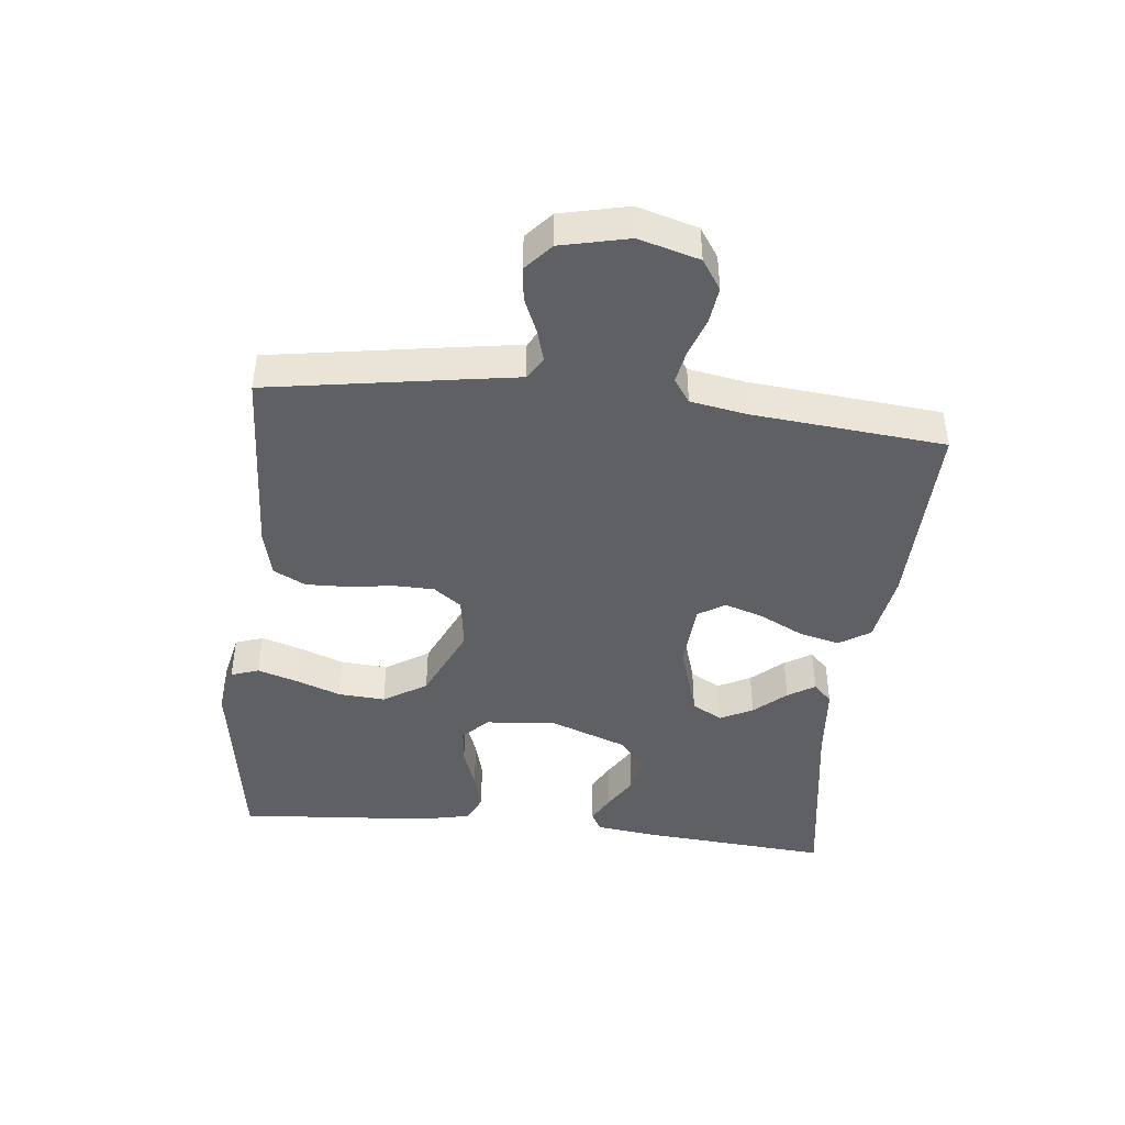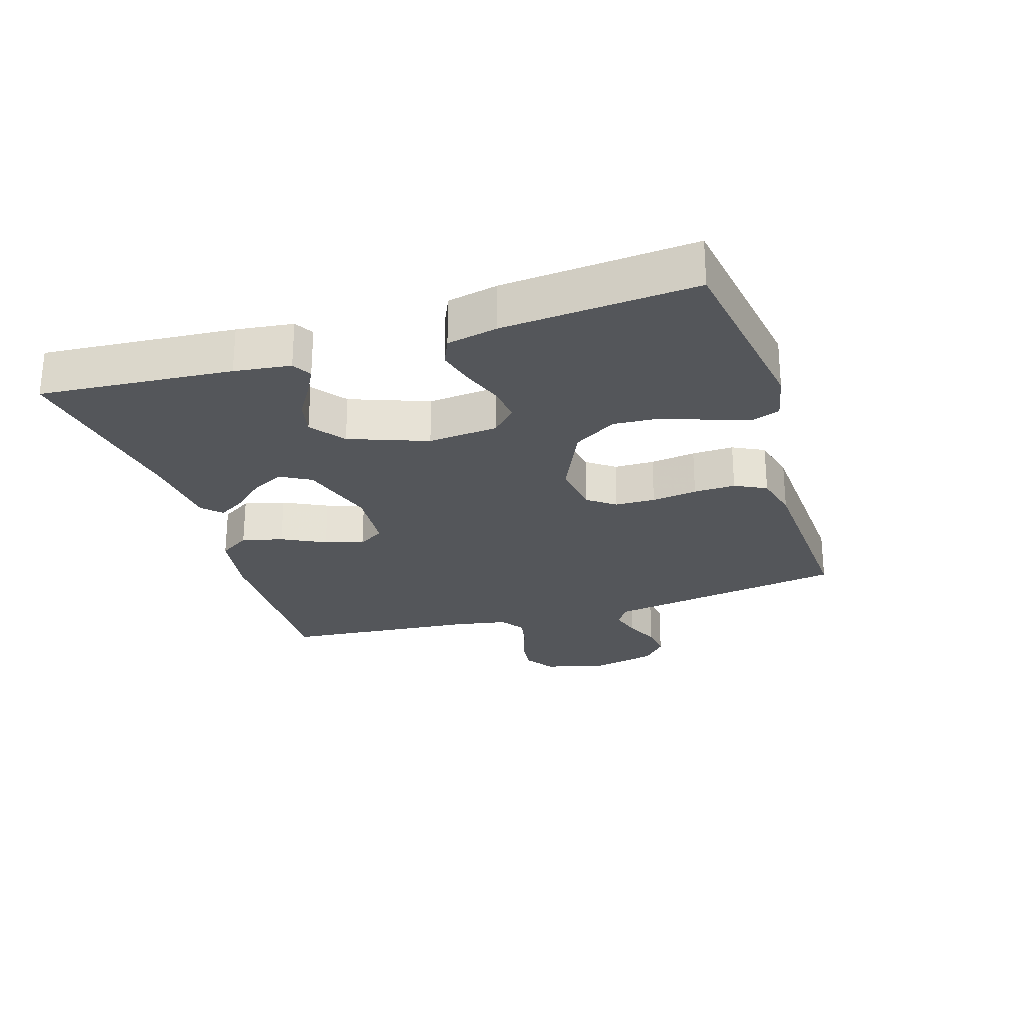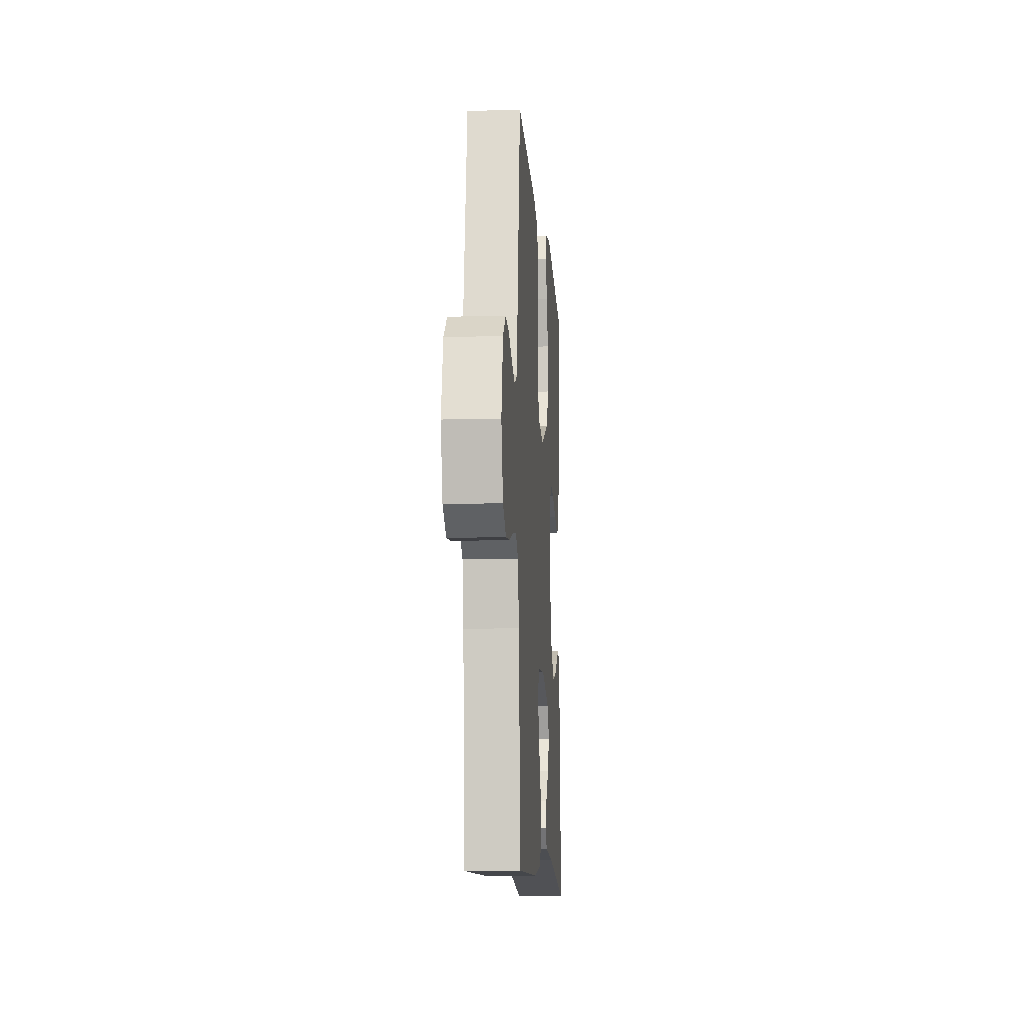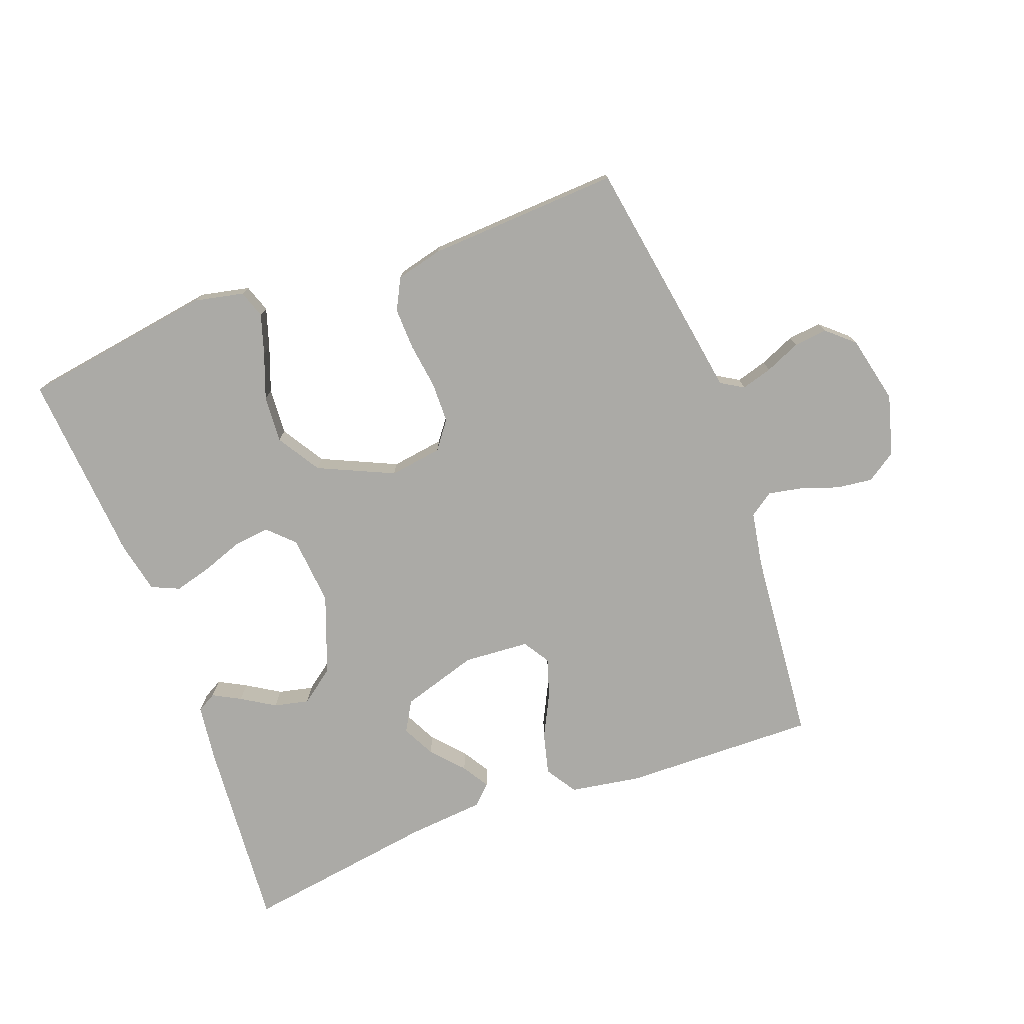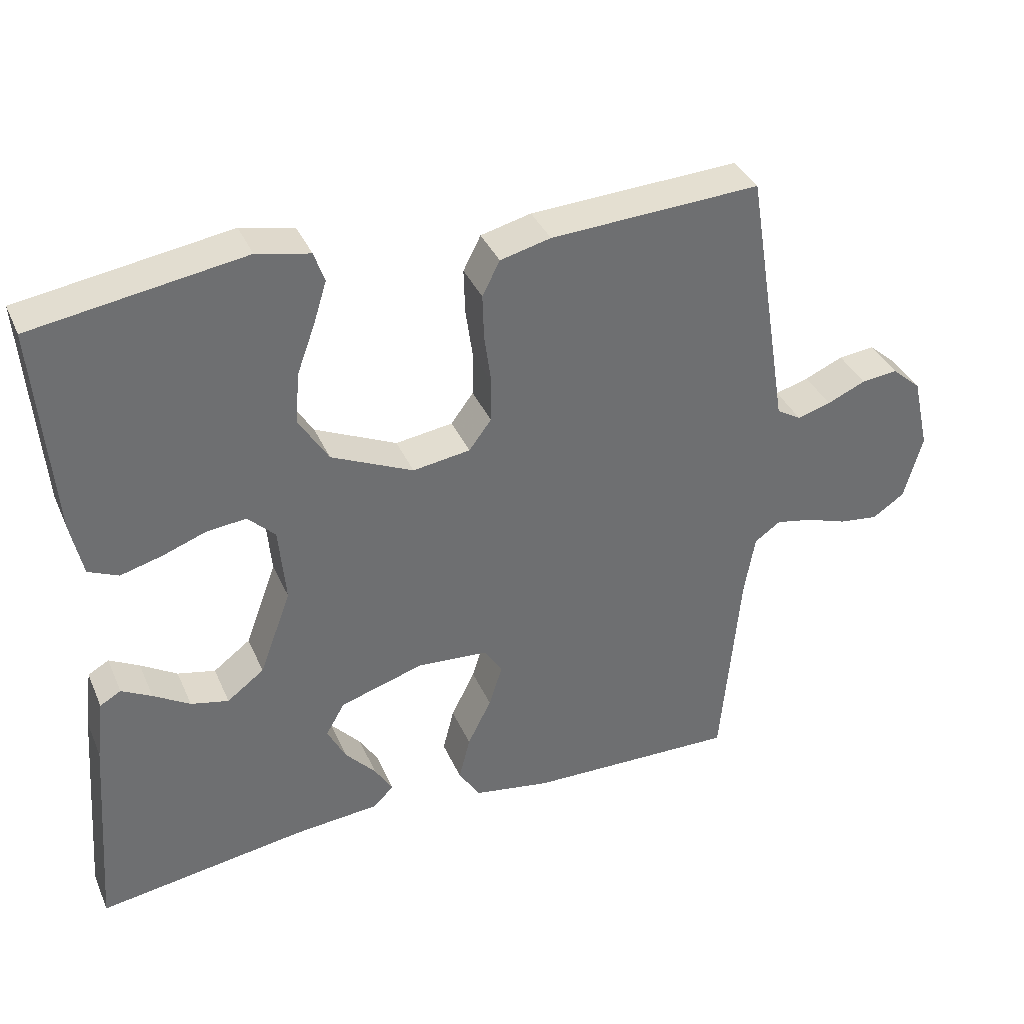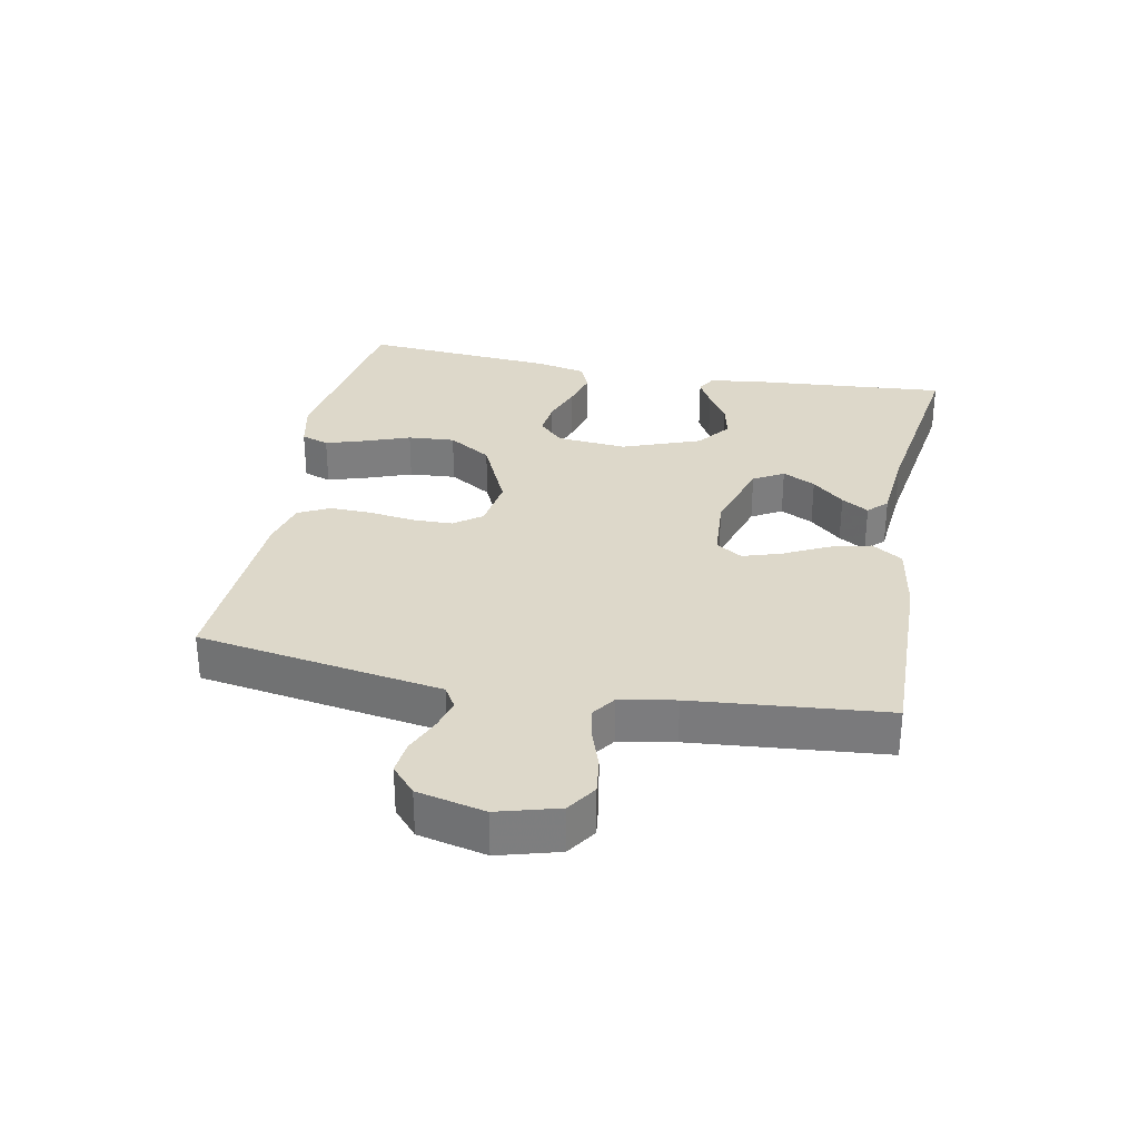
<metadata>
{"format":"obj","ext":"obj","renderer":"f3d","projection":"perspective","resolution":1024,"background":"white","views":[{"elev":-43.8,"azim":83.7,"up":"+Y"},{"elev":-25.7,"azim":-72.7,"up":"+Y"},{"elev":-11.4,"azim":94.1,"up":"+Z"},{"elev":-75.8,"azim":20.3,"up":"+Y"},{"elev":36.8,"azim":-21.8,"up":"+Z"},{"elev":31.0,"azim":100.9,"up":"+Y"}]}
</metadata>
<code>
v 0.5 0.07 0.5
v 0.549 0.07 0.2
v 0.562 0.07 0.119
v 0.597 0.07 0.098
v 0.645 0.07 0.112
v 0.7 0.07 0.136
v 0.752 0.07 0.142
v 0.794 0.07 0.105
v 0.818 0.07 0
v 0.792 0.07 -0.094
v 0.746 0.07 -0.125
v 0.69 0.07 -0.118
v 0.631 0.07 -0.098
v 0.579 0.07 -0.088
v 0.542 0.07 -0.114
v 0.527 0.07 -0.2
v 0.5 0.07 -0.5
v 0.2 0.07 -0.494
v 0.09 0.07 -0.476
v 0.059 0.07 -0.428
v 0.075 0.07 -0.364
v 0.109 0.07 -0.296
v 0.128 0.07 -0.236
v 0.102 0.07 -0.195
v 0 0.07 -0.188
v -0.119 0.07 -0.225
v -0.146 0.07 -0.272
v -0.12 0.07 -0.323
v -0.076 0.07 -0.372
v -0.05 0.07 -0.414
v -0.079 0.07 -0.443
v -0.2 0.07 -0.454
v -0.5 0.07 -0.5
v -0.477 0.07 -0.2
v -0.466 0.07 -0.112
v -0.436 0.07 -0.095
v -0.393 0.07 -0.118
v -0.341 0.07 -0.15
v -0.287 0.07 -0.162
v -0.234 0.07 -0.122
v -0.189 0.07 0
v -0.199 0.07 0.109
v -0.238 0.07 0.147
v -0.294 0.07 0.141
v -0.357 0.07 0.118
v -0.416 0.07 0.102
v -0.459 0.07 0.121
v -0.476 0.07 0.2
v -0.5 0.07 0.5
v -0.2 0.07 0.547
v -0.124 0.07 0.531
v -0.109 0.07 0.488
v -0.128 0.07 0.427
v -0.154 0.07 0.356
v -0.159 0.07 0.283
v -0.117 0.07 0.216
v 0 0.07 0.163
v 0.082 0.07 0.175
v 0.114 0.07 0.218
v 0.115 0.07 0.281
v 0.105 0.07 0.352
v 0.103 0.07 0.417
v 0.128 0.07 0.466
v 0.2 0.07 0.484
v 0.5 0 0.5
v 0.549 0 0.2
v 0.562 0 0.119
v 0.597 0 0.098
v 0.645 0 0.112
v 0.7 0 0.136
v 0.752 0 0.142
v 0.794 0 0.105
v 0.818 0 0
v 0.792 0 -0.094
v 0.746 0 -0.125
v 0.69 0 -0.118
v 0.631 0 -0.098
v 0.579 0 -0.088
v 0.542 0 -0.114
v 0.527 0 -0.2
v 0.5 0 -0.5
v 0.2 0 -0.494
v 0.09 0 -0.476
v 0.059 0 -0.428
v 0.075 0 -0.364
v 0.109 0 -0.296
v 0.128 0 -0.236
v 0.102 0 -0.195
v 0 0 -0.188
v -0.119 0 -0.225
v -0.146 0 -0.272
v -0.12 0 -0.323
v -0.076 0 -0.372
v -0.05 0 -0.414
v -0.079 0 -0.443
v -0.2 0 -0.454
v -0.5 0 -0.5
v -0.477 0 -0.2
v -0.466 0 -0.112
v -0.436 0 -0.095
v -0.393 0 -0.118
v -0.341 0 -0.15
v -0.287 0 -0.162
v -0.234 0 -0.122
v -0.189 0 0
v -0.199 0 0.109
v -0.238 0 0.147
v -0.294 0 0.141
v -0.357 0 0.118
v -0.416 0 0.102
v -0.459 0 0.121
v -0.476 0 0.2
v -0.5 0 0.5
v -0.2 0 0.547
v -0.124 0 0.531
v -0.109 0 0.488
v -0.128 0 0.427
v -0.154 0 0.356
v -0.159 0 0.283
v -0.117 0 0.216
v 0 0 0.163
v 0.082 0 0.175
v 0.114 0 0.218
v 0.115 0 0.281
v 0.105 0 0.352
v 0.103 0 0.417
v 0.128 0 0.466
v 0.2 0 0.484
f 1 2 3
f 64 1 3
f 63 64 3
f 62 63 3
f 61 62 3
f 60 61 3
f 59 60 3 4
f 58 59 4
f 57 58 4
f 52 53 54
f 51 52 54
f 50 51 54
f 49 50 54
f 48 49 54
f 47 48 54
f 46 47 54
f 45 46 54
f 44 45 54
f 43 44 54 55
f 42 43 55 56
f 36 37 38
f 35 36 38
f 34 35 38
f 33 34 38
f 32 33 38
f 32 38 39
f 31 32 39
f 30 31 39
f 29 30 39
f 28 29 39
f 27 28 39 40
f 20 21 22
f 19 20 22
f 18 19 22
f 17 18 22
f 16 17 22
f 15 16 22 23
f 14 15 23 24
f 11 12 13
f 10 11 13
f 9 10 13
f 8 9 13
f 7 8 13
f 6 7 13
f 5 6 13
f 4 5 13 14
f 14 24 25
f 4 14 25
f 57 4 25
f 57 25 26
f 56 57 26
f 42 56 26
f 41 42 26
f 26 27 40 41
f 67 66 65
f 67 65 128
f 67 128 127
f 67 127 126
f 67 126 125
f 67 125 124
f 68 67 124 123
f 68 123 122
f 68 122 121
f 118 117 116
f 118 116 115
f 118 115 114
f 118 114 113
f 118 113 112
f 118 112 111
f 118 111 110
f 118 110 109
f 118 109 108
f 119 118 108 107
f 120 119 107 106
f 102 101 100
f 102 100 99
f 102 99 98
f 102 98 97
f 102 97 96
f 103 102 96
f 103 96 95
f 103 95 94
f 103 94 93
f 103 93 92
f 104 103 92 91
f 86 85 84
f 86 84 83
f 86 83 82
f 86 82 81
f 86 81 80
f 87 86 80 79
f 88 87 79 78
f 77 76 75
f 77 75 74
f 77 74 73
f 77 73 72
f 77 72 71
f 77 71 70
f 77 70 69
f 78 77 69 68
f 89 88 78
f 89 78 68
f 89 68 121
f 90 89 121
f 90 121 120
f 90 120 106
f 90 106 105
f 105 104 91 90
f 1 65 66 2
f 2 66 67 3
f 3 67 68 4
f 4 68 69 5
f 5 69 70 6
f 6 70 71 7
f 7 71 72 8
f 8 72 73 9
f 9 73 74 10
f 10 74 75 11
f 11 75 76 12
f 12 76 77 13
f 13 77 78 14
f 14 78 79 15
f 15 79 80 16
f 16 80 81 17
f 17 81 82 18
f 18 82 83 19
f 19 83 84 20
f 20 84 85 21
f 21 85 86 22
f 22 86 87 23
f 23 87 88 24
f 24 88 89 25
f 25 89 90 26
f 26 90 91 27
f 27 91 92 28
f 28 92 93 29
f 29 93 94 30
f 30 94 95 31
f 31 95 96 32
f 32 96 97 33
f 33 97 98 34
f 34 98 99 35
f 35 99 100 36
f 36 100 101 37
f 37 101 102 38
f 38 102 103 39
f 39 103 104 40
f 40 104 105 41
f 41 105 106 42
f 42 106 107 43
f 43 107 108 44
f 44 108 109 45
f 45 109 110 46
f 46 110 111 47
f 47 111 112 48
f 48 112 113 49
f 49 113 114 50
f 50 114 115 51
f 51 115 116 52
f 52 116 117 53
f 53 117 118 54
f 54 118 119 55
f 55 119 120 56
f 56 120 121 57
f 57 121 122 58
f 58 122 123 59
f 59 123 124 60
f 60 124 125 61
f 61 125 126 62
f 62 126 127 63
f 63 127 128 64
f 64 128 65 1

</code>
